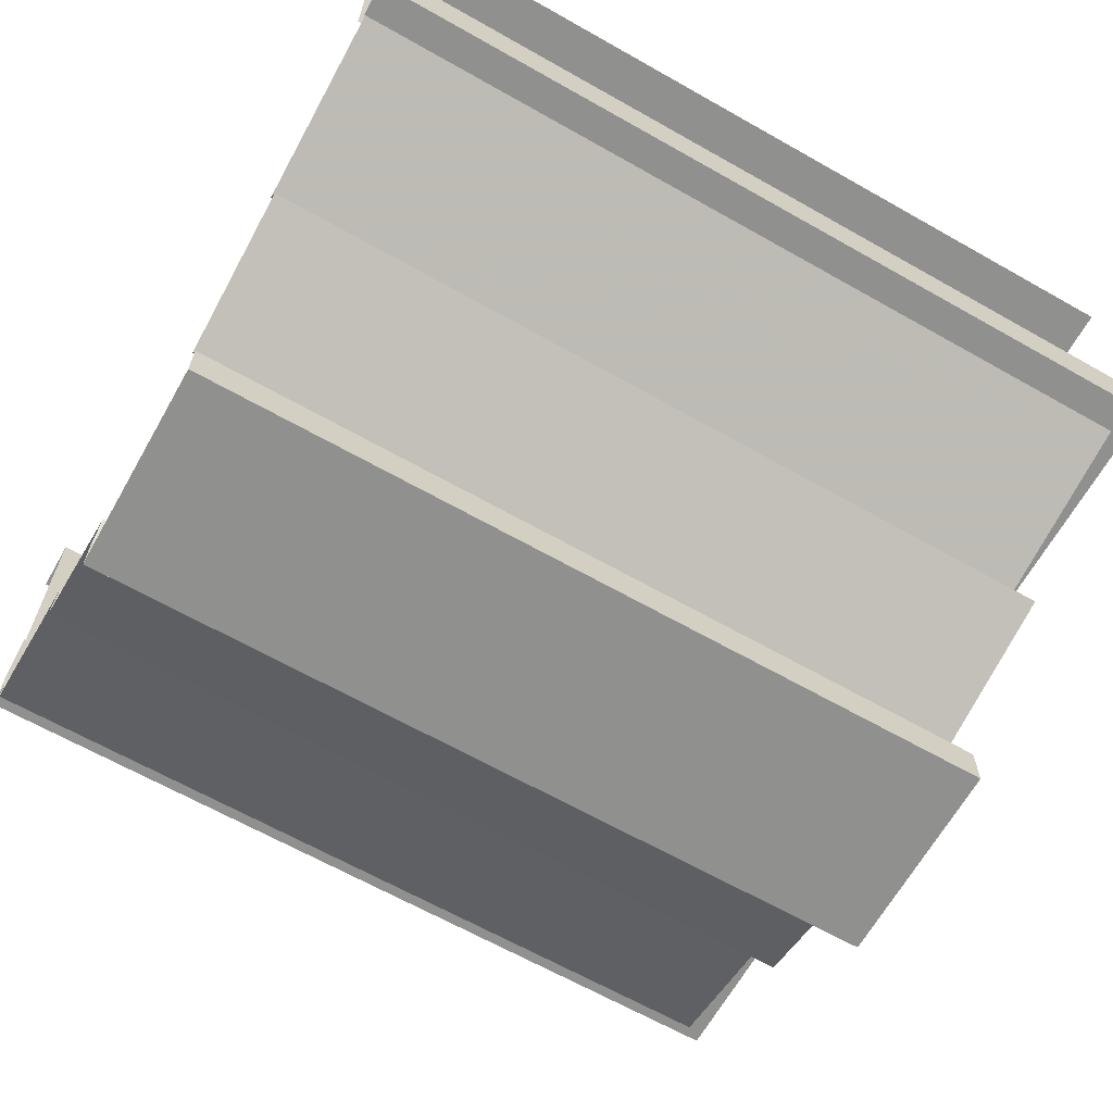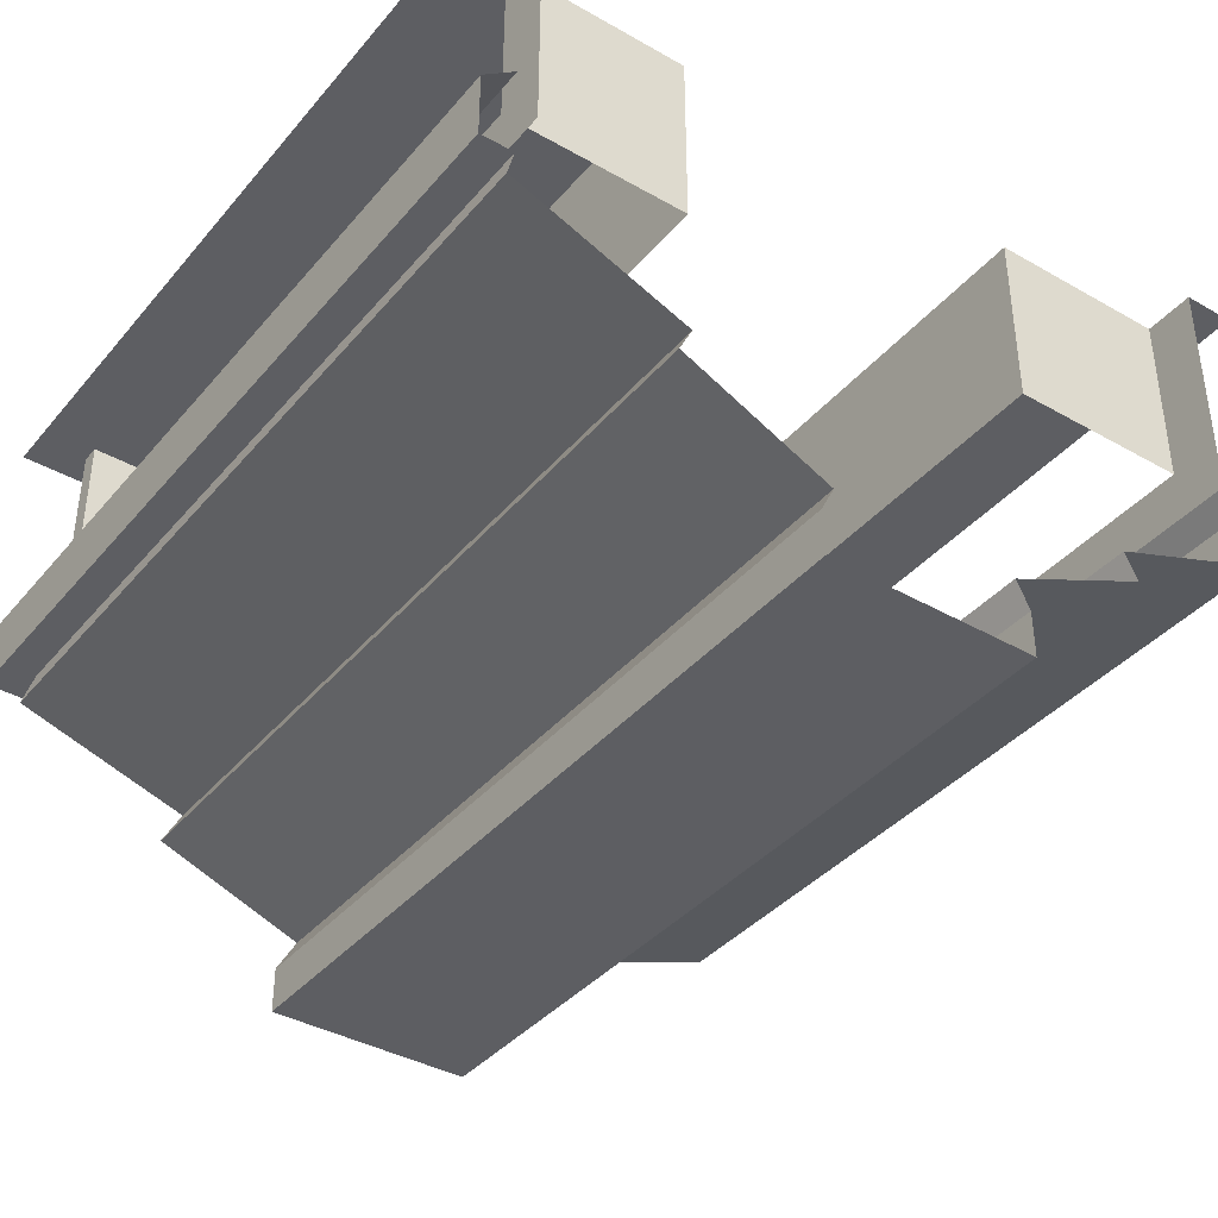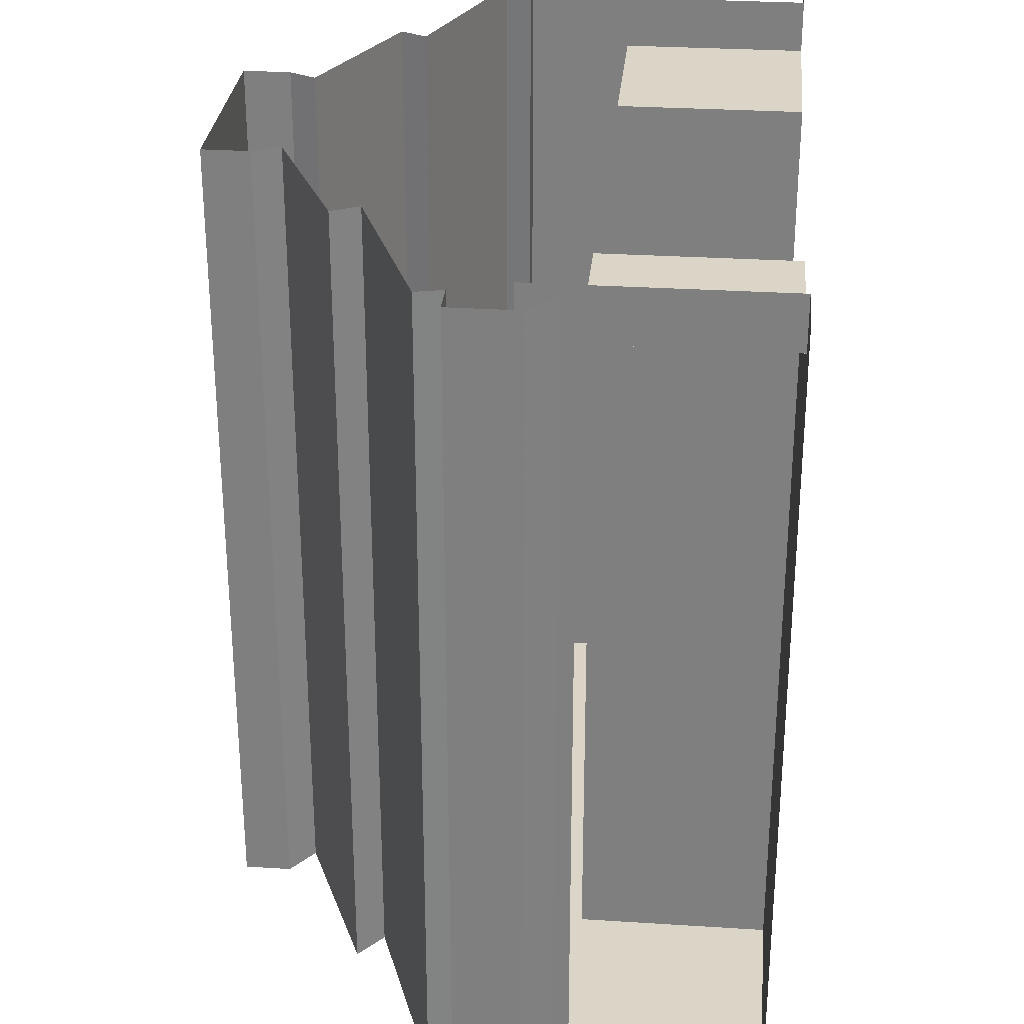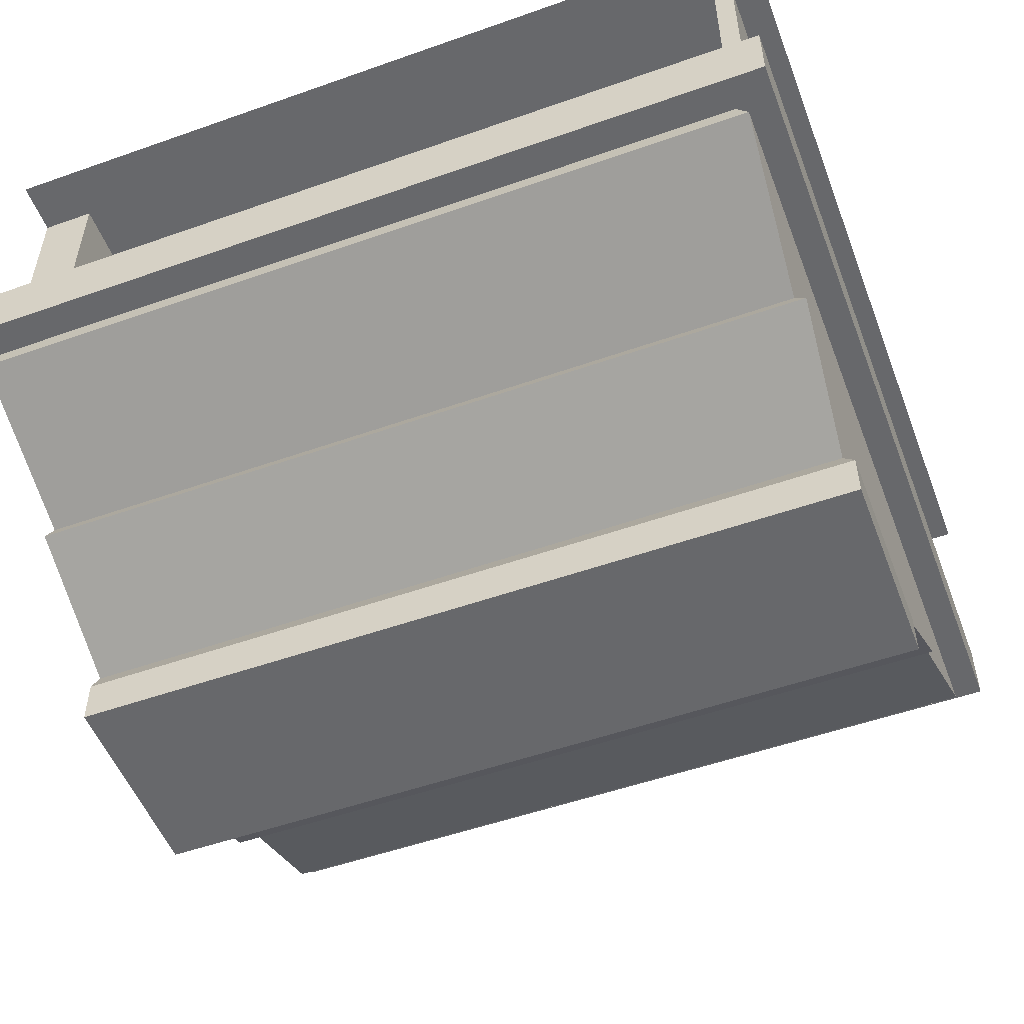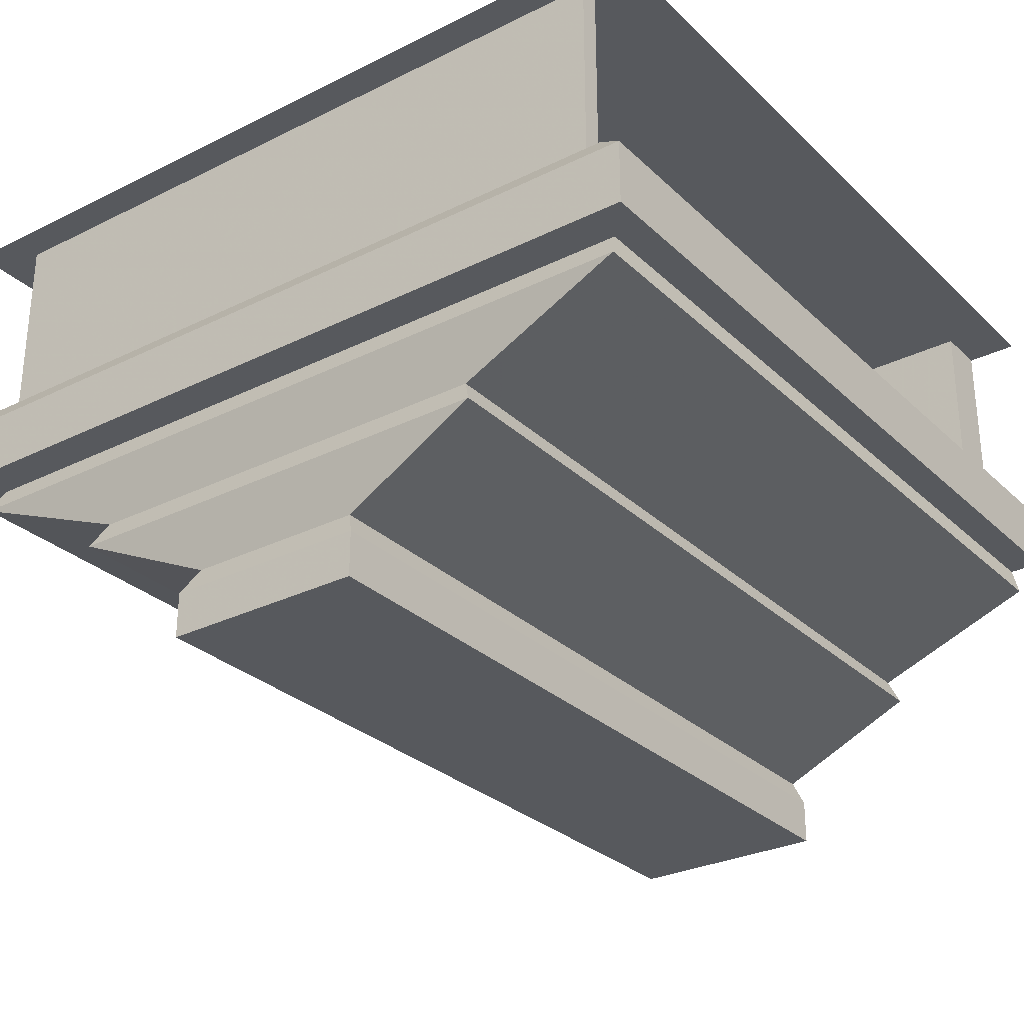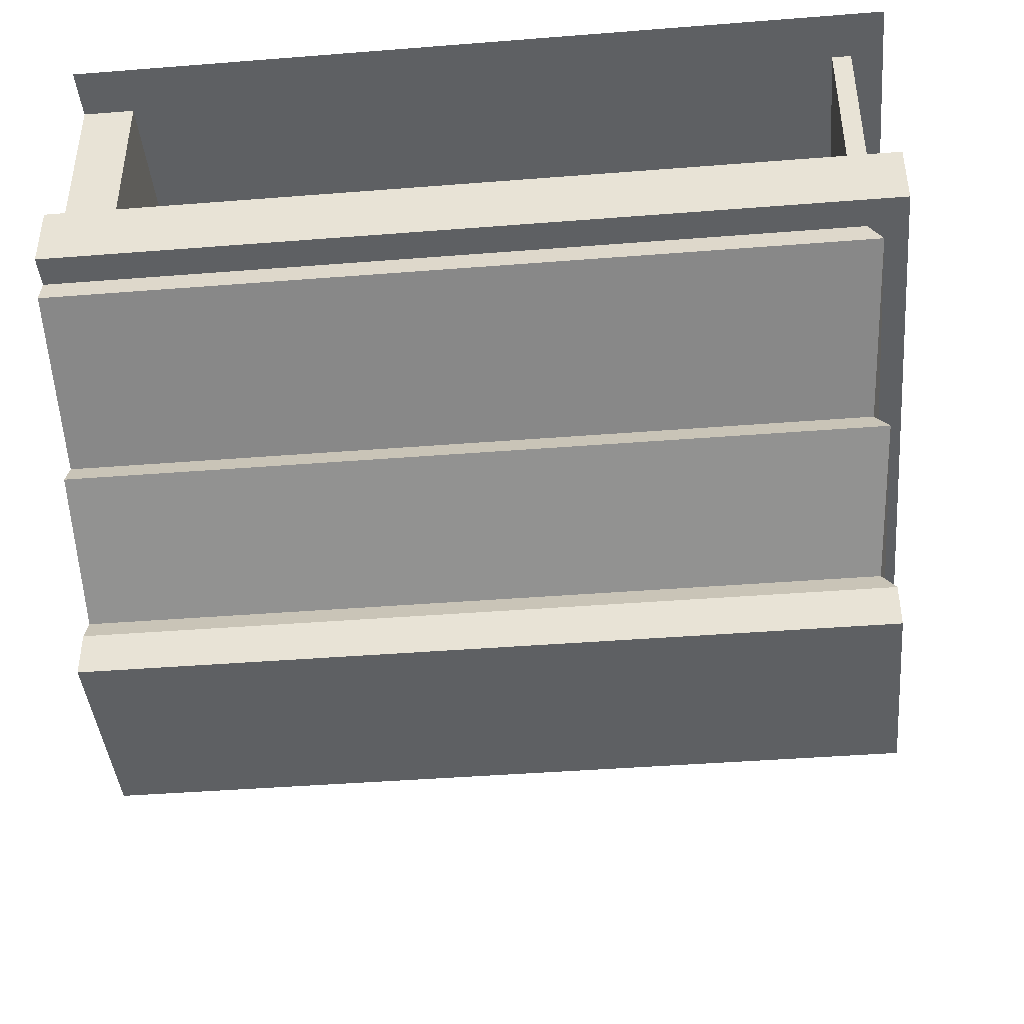
<metadata>
{"format":"obj","ext":"obj","renderer":"f3d","projection":"perspective","resolution":1024,"background":"white","views":[{"elev":-65.6,"azim":60.4,"up":"+Y"},{"elev":-38.7,"azim":-35.6,"up":"+Y"},{"elev":29.5,"azim":95.4,"up":"+Z"},{"elev":-52.5,"azim":110.8,"up":"+Y"},{"elev":-29.0,"azim":-143.7,"up":"+Y"},{"elev":-42.2,"azim":95.4,"up":"+Y"}]}
</metadata>
<code>
v 0.4375 -0.7812 -0.4609
v 0.4375 -0.7812 -0.4375
v 0.4375 -1 -0.4375
v 0.4375 -1.062 -0.4609
v -0.4375 -1.062 -0.4609
v -0.4375 -0.7812 -0.4609
v -0.4375 -0.7812 -0.5
v 0.4375 -0.7812 -0.5
v 0.5 -0.7812 -0.5
v 0.5 -0.7812 -0.4375
v 0.4375 -0.7812 0.4375
v 0.375 -0.7812 0.4375
v 0.375 -0.7812 -0.4375
v 0.375 -1 -0.4375
v 0.25 -0.7812 -0.4375
v 0.25 -1 -0.4375
v 0.2188 -0.7812 -0.4375
v 0.2188 -1 -0.4375
v 0.2188 -1 0.4375
v 0.2188 -0.7812 0.4375
v 0.25 -0.7812 0.4375
v 0.25 -1 0.4375
v 0.375 -1 0.4375
v 0.4375 -1 0.4375
v 0.4375 -1.062 0.5
v 0.4375 -0.7812 0.5
v 0.5 -0.7812 0.4375
v 0.5 -0.7812 0.5
v 0.5 -1.047 -0.4922
v 0.5 -1.047 0.5
v 0.5 -1.125 0.5
v 0.5 -1.125 -0.4922
v -0.5 -1.125 -0.4922
v -0.5 -1.047 -0.4922
v -0.4609 -1.016 -0.4688
v 0.4609 -1.016 -0.4688
v 0.4609 -1.016 0.5
v 0.4609 -1.125 0.5
v 0.4609 -1.125 -0.4453
v -0.4609 -1.125 -0.4453
v -0.5 -1.125 0.5
v -0.5 -1.047 0.5
v -0.4609 -1.016 0.5
v 0.4688 -1.156 0.5
v 0.4688 -1.156 -0.4609
v -0.4688 -1.156 -0.4609
v -0.4609 -1.125 0.5
v 0.2656 -1.234 0.5
v 0.2656 -1.234 -0.4453
v -0.2656 -1.234 -0.4453
v -0.4688 -1.156 0.5
v 0.2812 -1.266 0.5
v 0.2812 -1.266 -0.4609
v -0.2812 -1.266 -0.4609
v -0.2656 -1.234 0.5
v 0.1094 -1.344 0.5
v 0.1094 -1.344 -0.4453
v -0.1094 -1.344 -0.4453
v -0.2812 -1.266 0.5
v 0.125 -1.375 0.5
v 0.125 -1.375 -0.4609
v -0.125 -1.375 -0.4609
v -0.1094 -1.344 0.5
v 0.125 -1.43 -0.4609
v 0.125 -1.43 0.5
v -0.125 -1.43 0.5
v -0.125 -1.43 -0.4609
v -0.125 -1.375 0.5
v -0.4375 -0.7812 -0.4375
v -0.4375 -1 -0.4375
v -0.375 -1 -0.4375
v -0.375 -0.7812 -0.4375
v -0.4375 -0.7812 0.4375
v -0.5 -0.7812 0.4375
v -0.5 -0.7812 -0.4375
v -0.5 -0.7812 -0.5
v -0.4375 -0.7812 0.5
v -0.4375 -1 0.4375
v -0.4375 -1.062 0.5
v -0.375 -0.7812 0.4375
v -0.375 -1 0.4375
v -0.25 -0.7812 0.4375
v -0.25 -1 0.4375
v -0.2188 -0.7812 0.4375
v -0.2188 -1 0.4375
v -0.2188 -1 -0.4375
v -0.2188 -0.7812 -0.4375
v -0.25 -0.7812 -0.4375
v -0.25 -1 -0.4375
v -0.5 -0.7812 0.5
f 1 2 3
f 1 3 4
f 1 4 5
f 1 5 6
f 2 11 12
f 2 12 13
f 24 11 25
f 24 25 4
f 24 4 3
f 11 26 25
f 29 30 31
f 29 31 32
f 29 32 33
f 29 33 34
f 33 41 42
f 33 42 34
f 64 67 61
f 64 61 65
f 65 61 60
f 61 67 62
f 62 67 68
f 69 6 5
f 69 5 70
f 69 72 73
f 77 73 78
f 77 78 79
f 79 78 70
f 79 70 5
f 73 72 80
f 68 67 66
f 1 6 7
f 1 7 8
f 1 8 9
f 1 9 2
f 2 9 10
f 2 10 11
f 26 11 27
f 26 27 28
f 11 10 27
f 32 31 38
f 32 38 39
f 32 39 40
f 32 40 33
f 33 40 41
f 40 47 41
f 64 65 66
f 64 66 67
f 69 73 74
f 69 74 75
f 69 75 6
f 6 75 76
f 6 76 7
f 73 77 90
f 73 90 74
f 2 13 3
f 3 13 14
f 23 12 11
f 23 11 24
f 13 12 21
f 13 21 15
f 57 56 60
f 57 60 61
f 57 61 62
f 57 62 58
f 58 62 63
f 62 68 63
f 69 70 71
f 69 71 72
f 73 80 78
f 78 80 81
f 80 72 88
f 80 88 82
f 14 13 15
f 14 15 16
f 22 21 12
f 22 12 23
f 15 21 20
f 15 20 17
f 81 80 82
f 81 82 83
f 89 88 72
f 89 72 71
f 82 88 87
f 82 87 84
f 16 15 17
f 16 17 18
f 19 20 21
f 19 21 22
f 83 82 84
f 83 84 85
f 86 87 88
f 86 88 89
f 18 17 19
f 19 17 20
f 85 84 86
f 86 84 87
f 29 34 35
f 29 35 36
f 29 36 30
f 30 36 37
f 34 42 43
f 34 43 35
f 39 38 44
f 39 44 45
f 39 45 46
f 39 46 40
f 40 46 47
f 46 51 47
f 49 48 52
f 49 52 53
f 49 53 54
f 49 54 50
f 50 54 55
f 54 59 55
f 45 44 48
f 45 48 49
f 46 50 51
f 50 55 51
f 45 49 50
f 45 50 46
f 53 52 56
f 53 56 57
f 53 57 58
f 53 58 54
f 54 58 59
f 58 63 59

</code>
